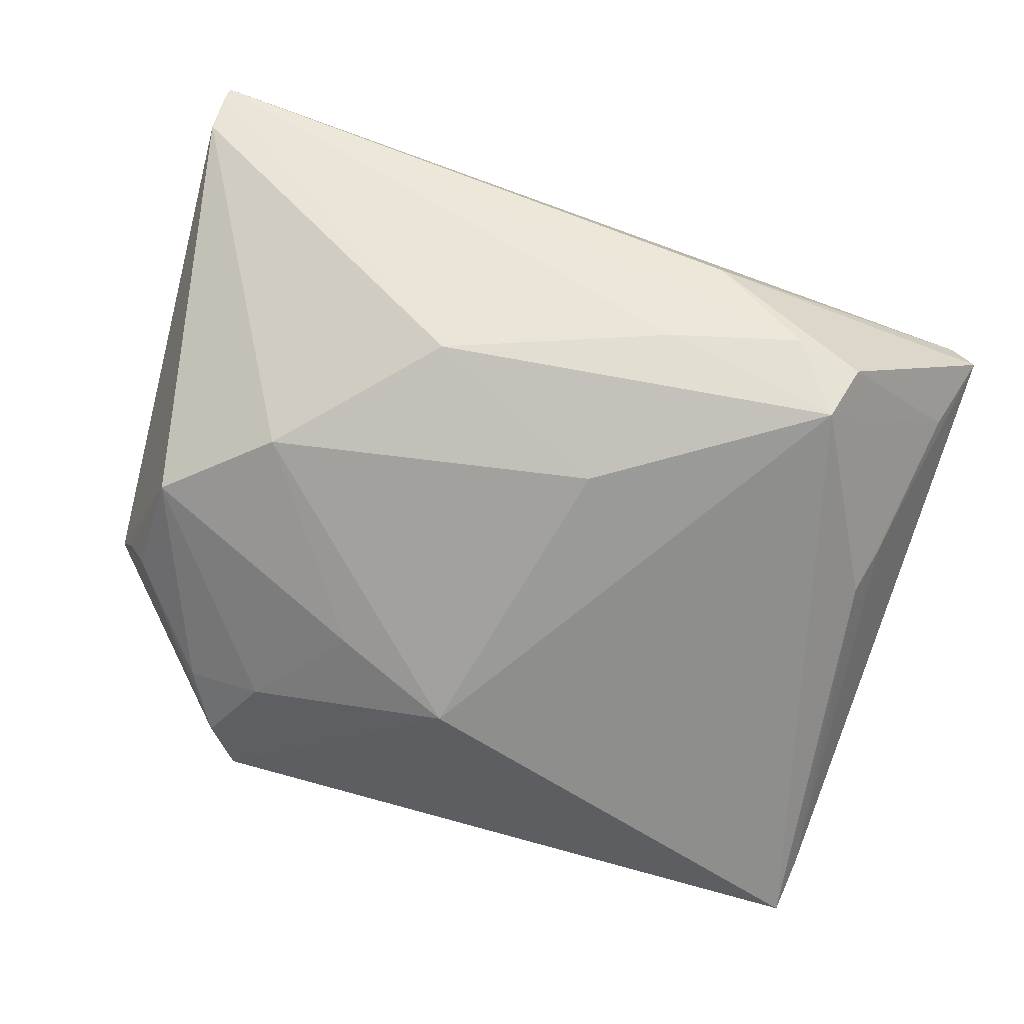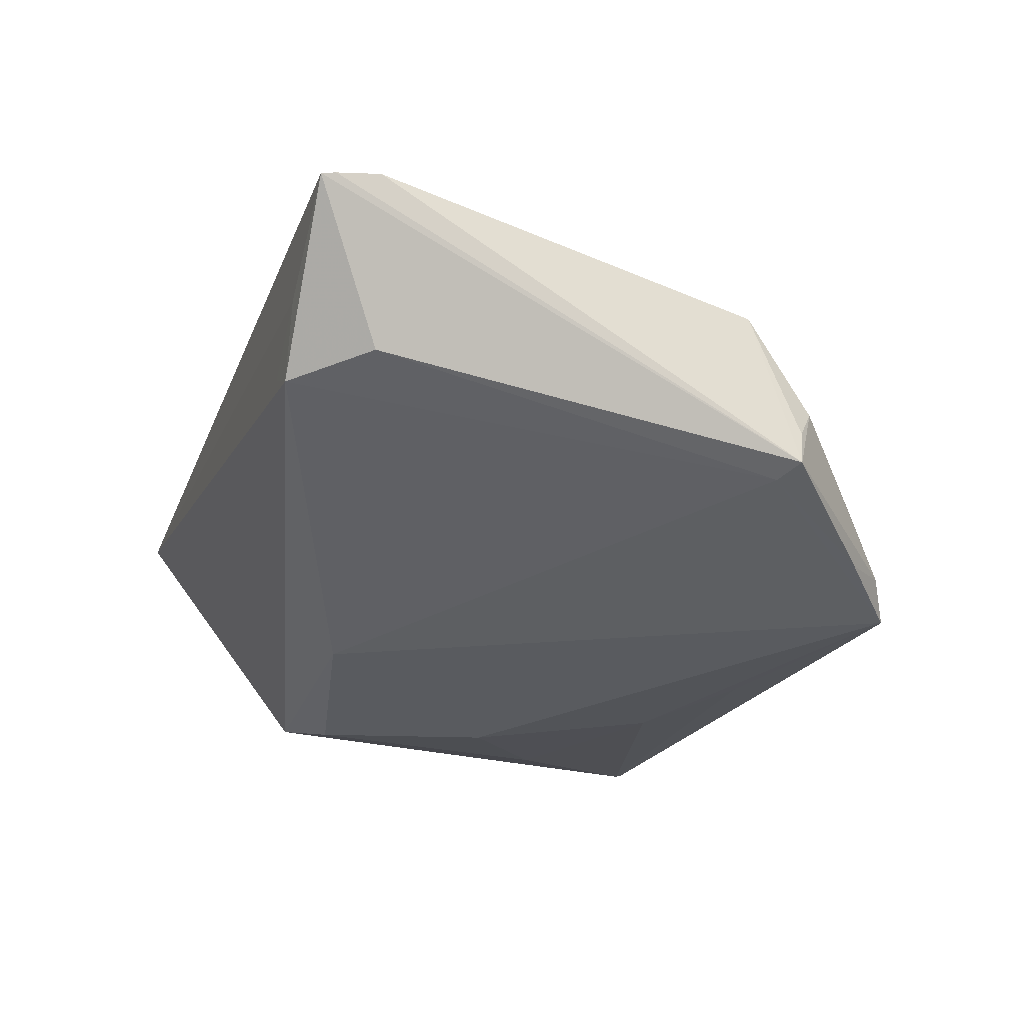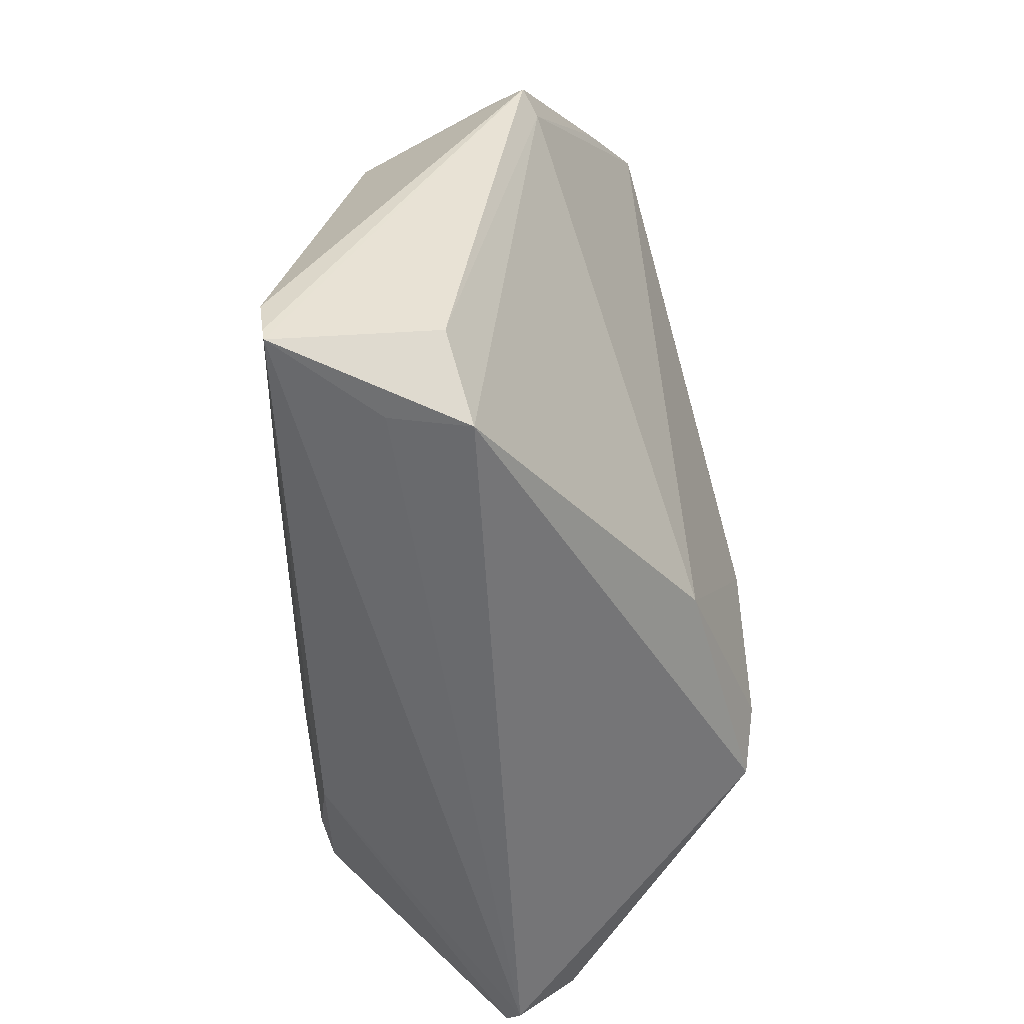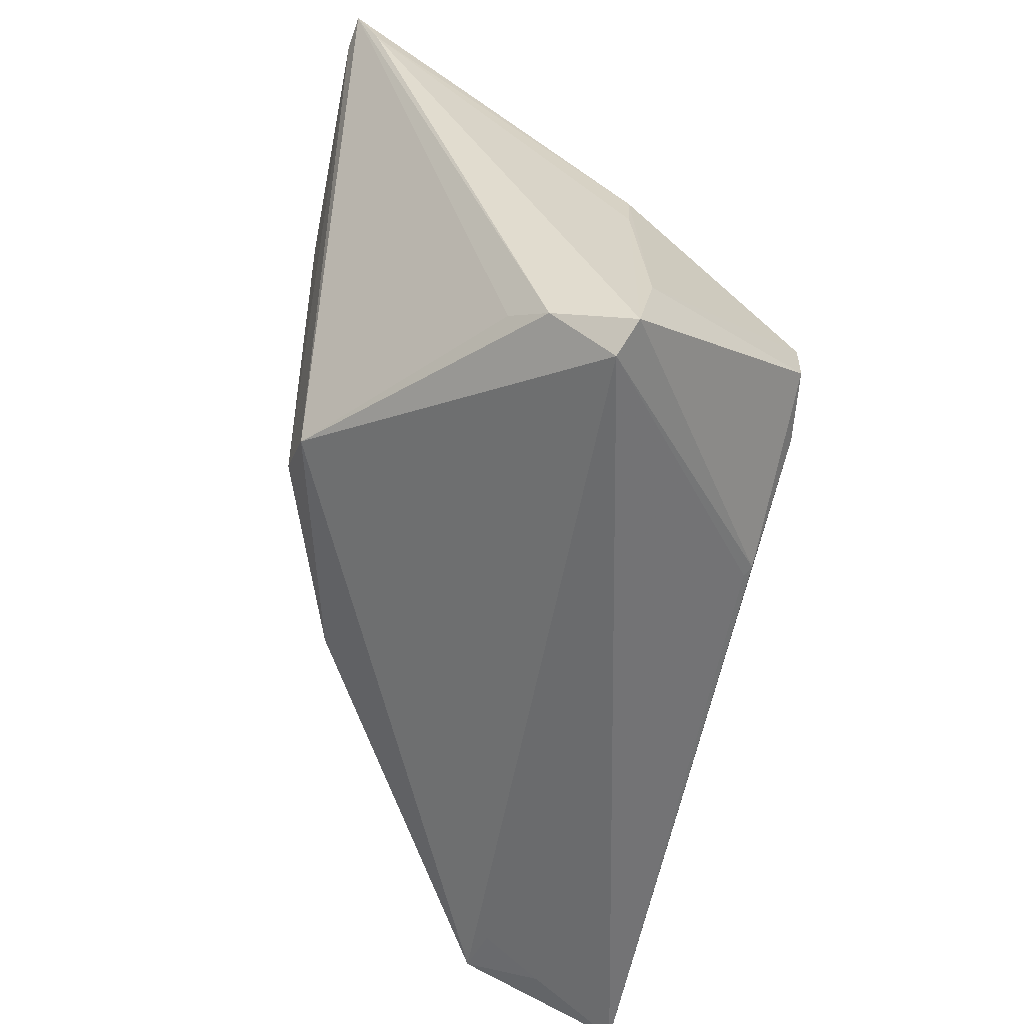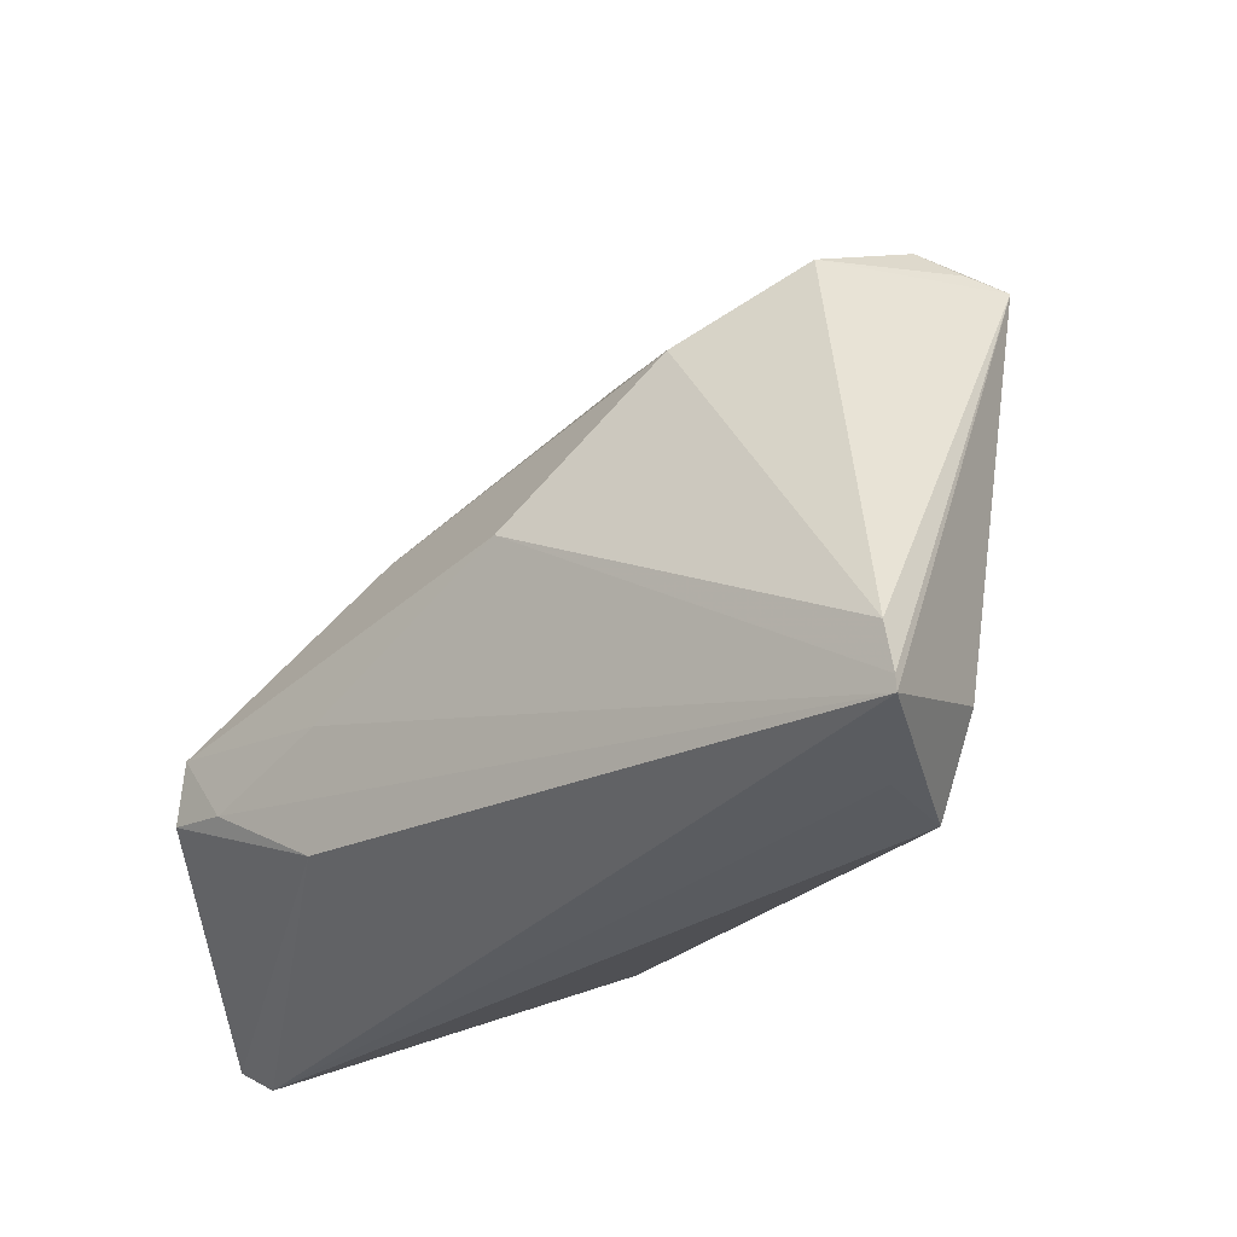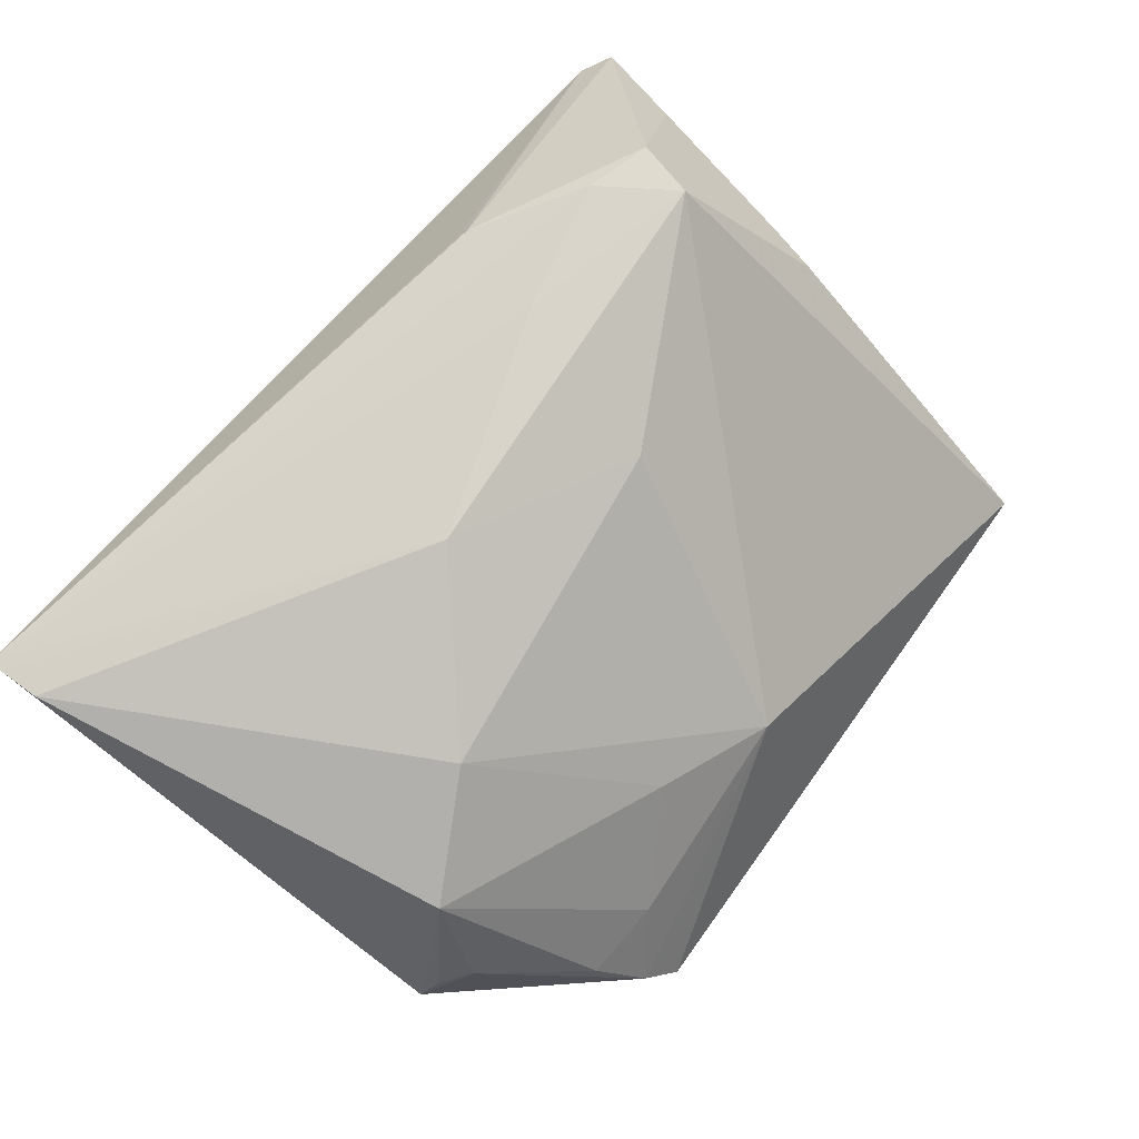
<metadata>
{"format":"obj","ext":"obj","renderer":"f3d","projection":"perspective","resolution":1024,"background":"white","views":[{"elev":67.8,"azim":-161.7,"up":"+Z"},{"elev":-16.8,"azim":71.8,"up":"+Z"},{"elev":-53.2,"azim":96.0,"up":"+Y"},{"elev":-53.3,"azim":-97.2,"up":"+Y"},{"elev":-31.8,"azim":46.3,"up":"+Y"},{"elev":74.9,"azim":129.8,"up":"+Z"}]}
</metadata>
<code>
v -0.04389 -0.01896 0.008172
v 0.01227 -0.001915 0.02542
v -0.02559 -0.01506 0.02568
v -0.03994 0.004429 0.007516
v -0.006523 0.02484 -0.02262
v 0.0294 0.03882 -0.0122
v -0.04627 -0.02886 0.006148
v 0.001616 0.03237 0.0007724
v -0.04286 0.03592 -0.02277
v 0.04971 -0.03038 0.01799
v -0.0434 -0.03097 0.004332
v 0.004765 -0.01744 -0.01934
v 0.04161 0.0253 0.001762
v 0.01447 0.02821 0.004916
v -0.01487 -0.01359 -0.02486
v 0.04461 0.02282 -0.001532
v -0.01376 -0.02284 0.02239
v 0.03946 0.01956 0.01294
v 0.005052 0.03224 -0.02016
v 0.03267 0.03444 -0.006361
v -0.007717 0.006417 0.02094
v -0.02394 0.01536 -0.02486
v 0.03394 0.03386 -0.01218
v 0.03868 -0.03097 0.0001604
v 0.04982 -0.0289 0.01822
v 0.02621 0.04094 -0.01621
v -0.0412 -0.001244 0.007133
v 0.04406 0.02002 -0.006698
v -0.02082 -0.01731 -0.02367
v -0.03269 -0.01349 0.02543
v 0.04039 -0.03081 0.00818
v -0.01164 -0.01121 0.02571
v 0.04659 0.02175 -0.00538
v -0.03126 -0.007163 0.02595
v 0.02771 0.0127 0.01948
v 0.0446 -0.02324 0.002302
v -0.01082 0.004779 -0.02486
v -0.04124 -0.02255 -0.005288
v 0.04953 -0.02426 0.01889
v -0.044 -0.02578 -0.001793
v -0.04339 0.03028 -0.02036
v -0.03995 0.03404 -0.02352
v 0.02425 0.03469 -0.004444
v -0.01454 -0.0223 0.02315
v 0.03418 -0.03095 0.001803
f 9 34 8
f 9 8 26
f 17 44 11
f 34 1 30
f 4 34 9
f 4 1 34
f 40 29 11
f 39 2 25
f 32 2 34
f 11 29 24
f 11 44 7
f 44 30 7
f 7 30 1
f 7 40 11
f 9 29 38
f 38 40 9
f 29 40 38
f 35 39 18
f 2 39 35
f 3 30 44
f 34 30 3
f 3 32 34
f 22 37 15
f 15 37 12
f 12 37 26
f 12 29 15
f 12 24 29
f 10 17 11
f 44 17 10
f 10 3 44
f 32 3 10
f 25 2 10
f 2 32 10
f 9 40 41
f 40 7 41
f 41 4 9
f 1 4 27
f 27 7 1
f 4 41 27
f 27 41 7
f 20 43 18
f 13 20 18
f 14 35 18
f 8 35 14
f 18 43 14
f 14 43 8
f 21 8 34
f 21 35 8
f 34 2 21
f 2 35 21
f 15 29 42
f 42 22 15
f 42 29 9
f 9 26 42
f 26 37 5
f 37 22 5
f 22 42 5
f 31 10 11
f 24 10 31
f 20 13 6
f 43 20 6
f 6 26 8
f 8 43 6
f 24 12 28
f 28 12 26
f 19 42 26
f 26 5 19
f 19 5 42
f 11 24 45
f 45 31 11
f 24 31 45
f 25 10 33
f 33 39 25
f 33 6 13
f 18 39 33
f 36 10 24
f 36 33 10
f 24 28 36
f 28 33 36
f 26 6 23
f 6 33 23
f 23 28 26
f 23 33 28
f 16 13 18
f 18 33 16
f 16 33 13

</code>
